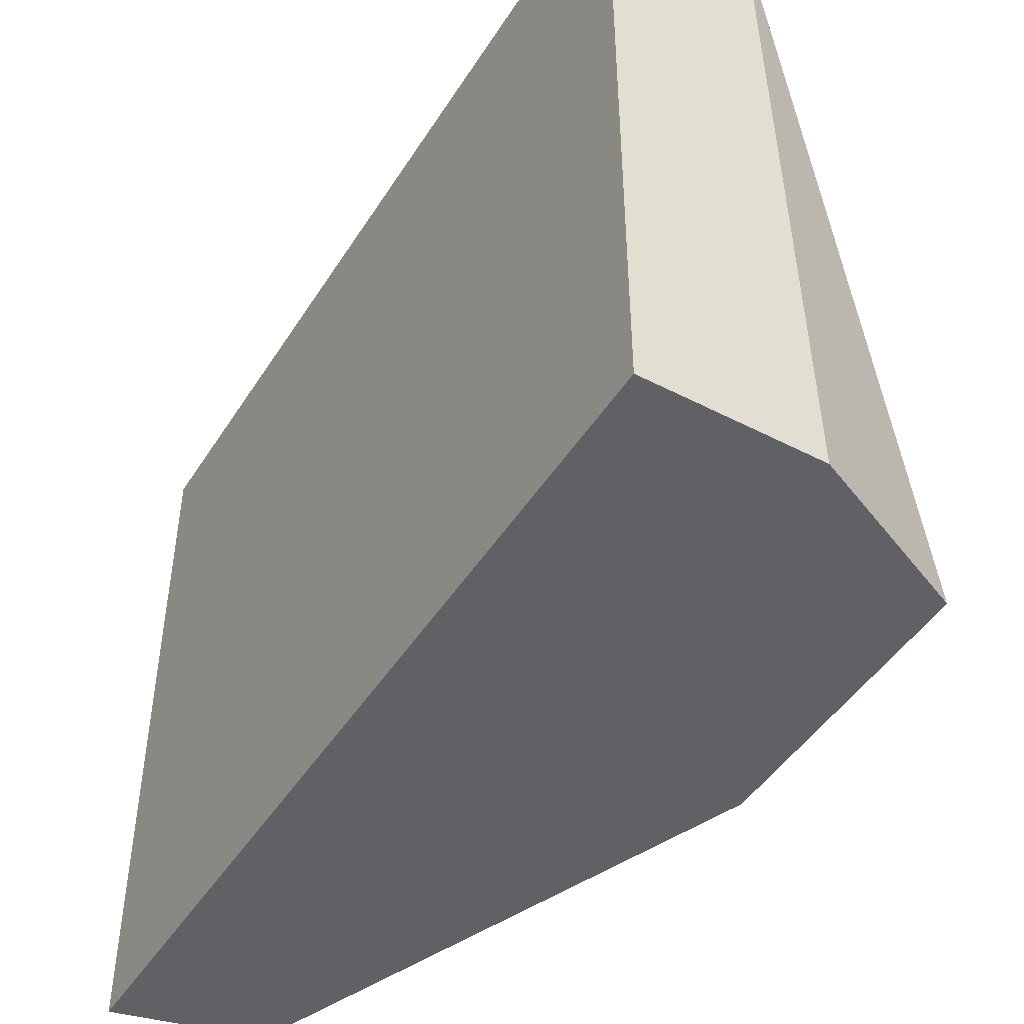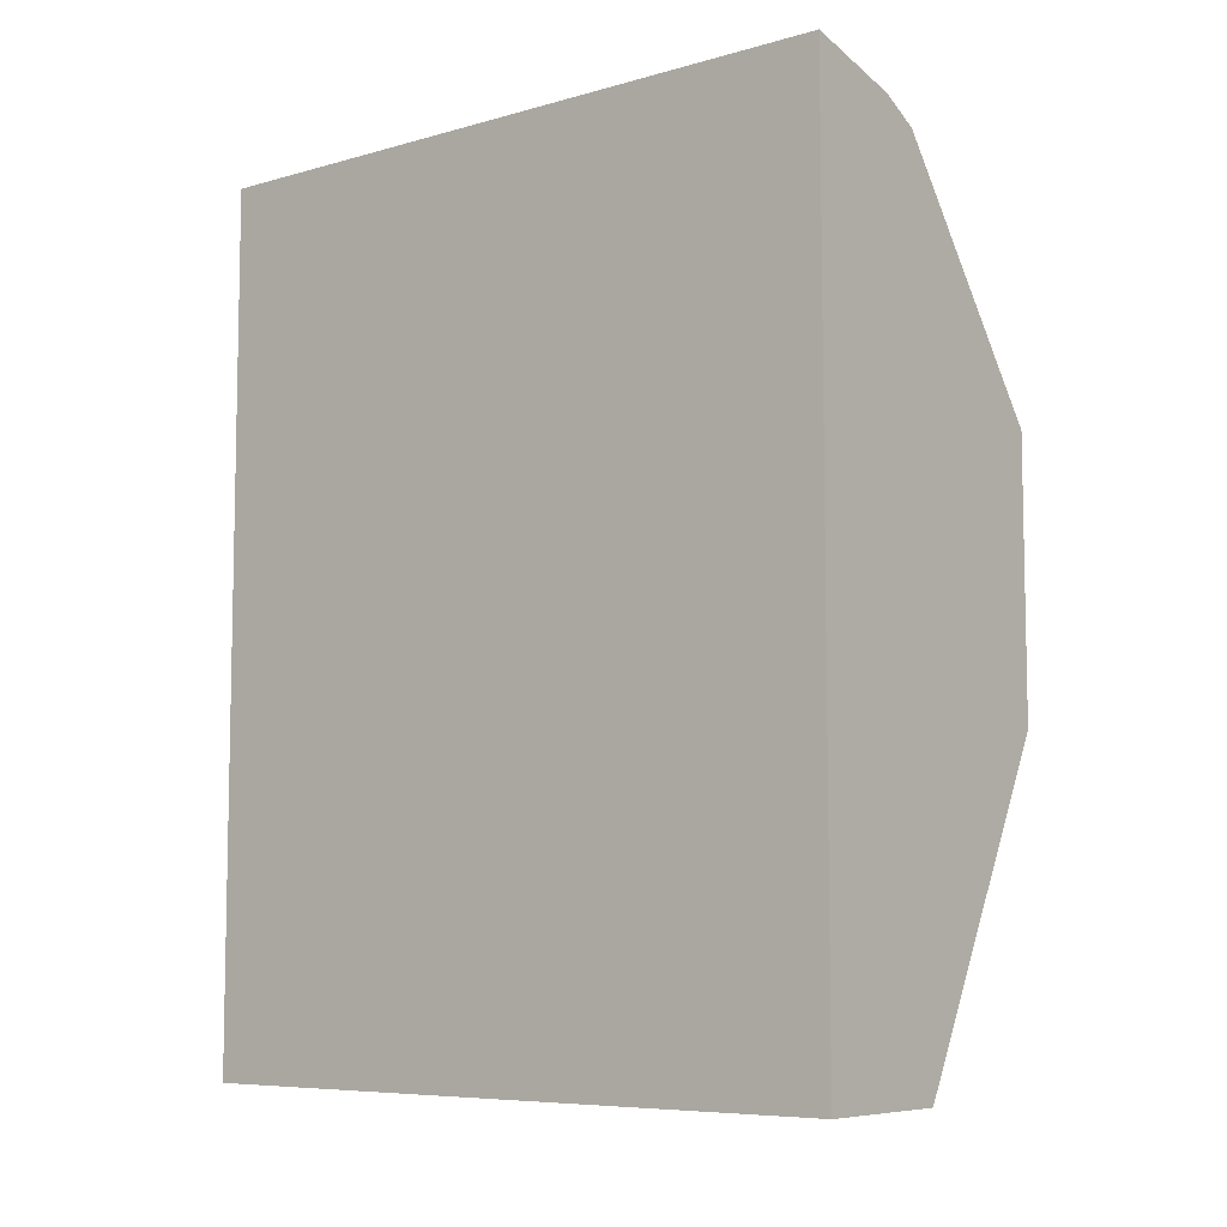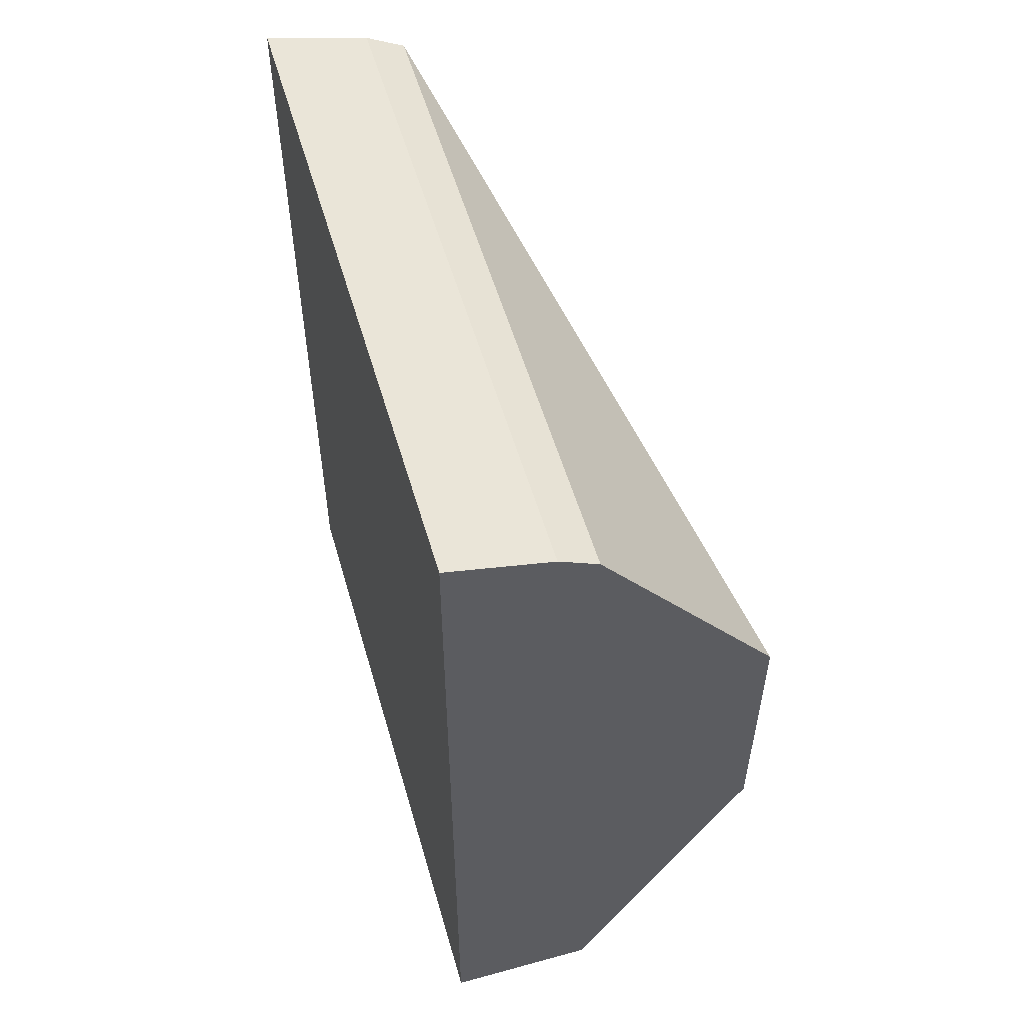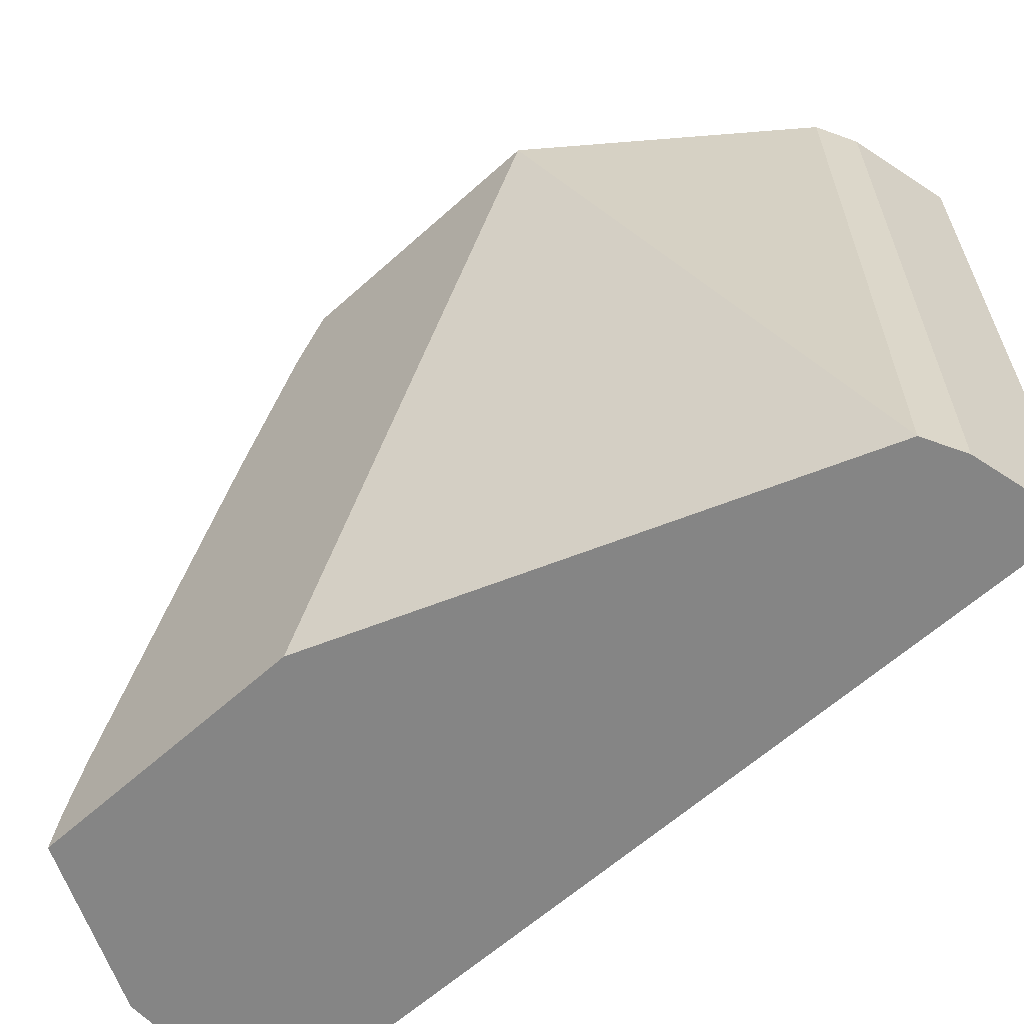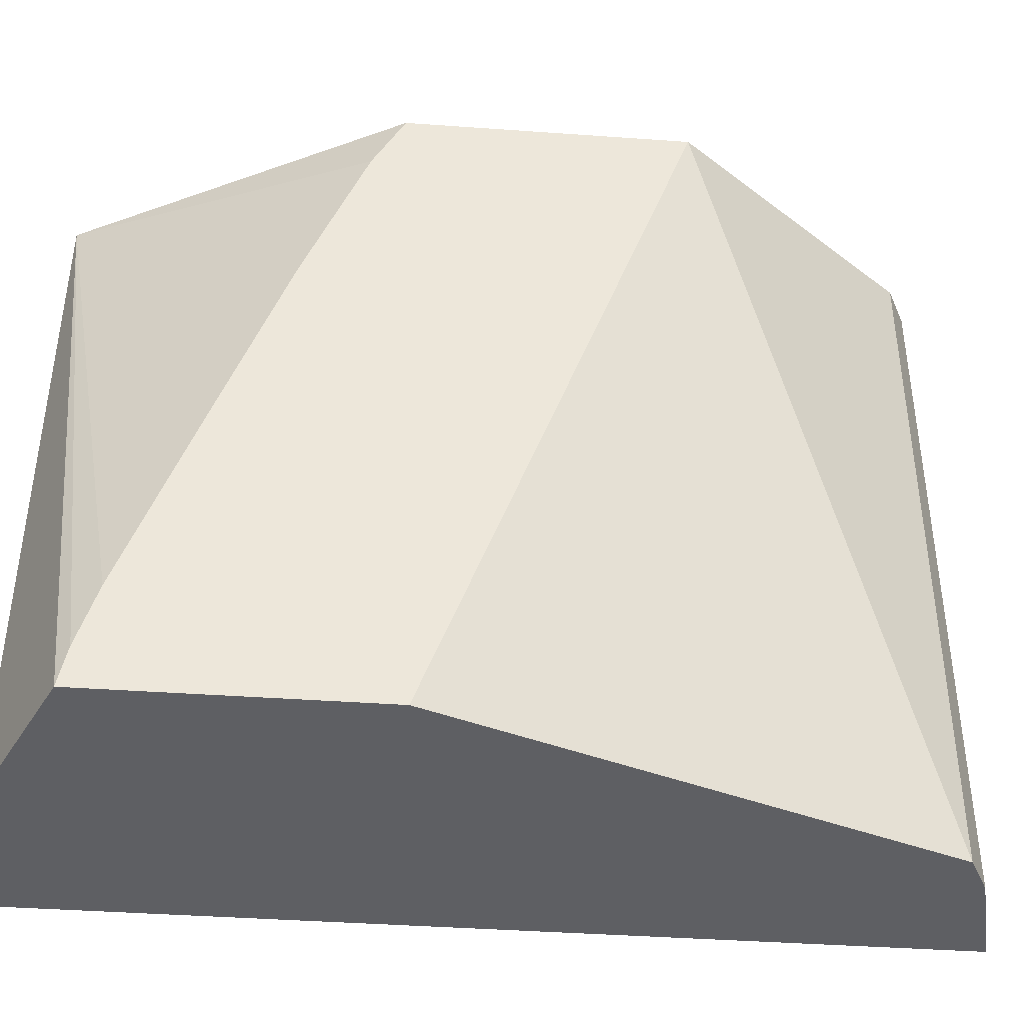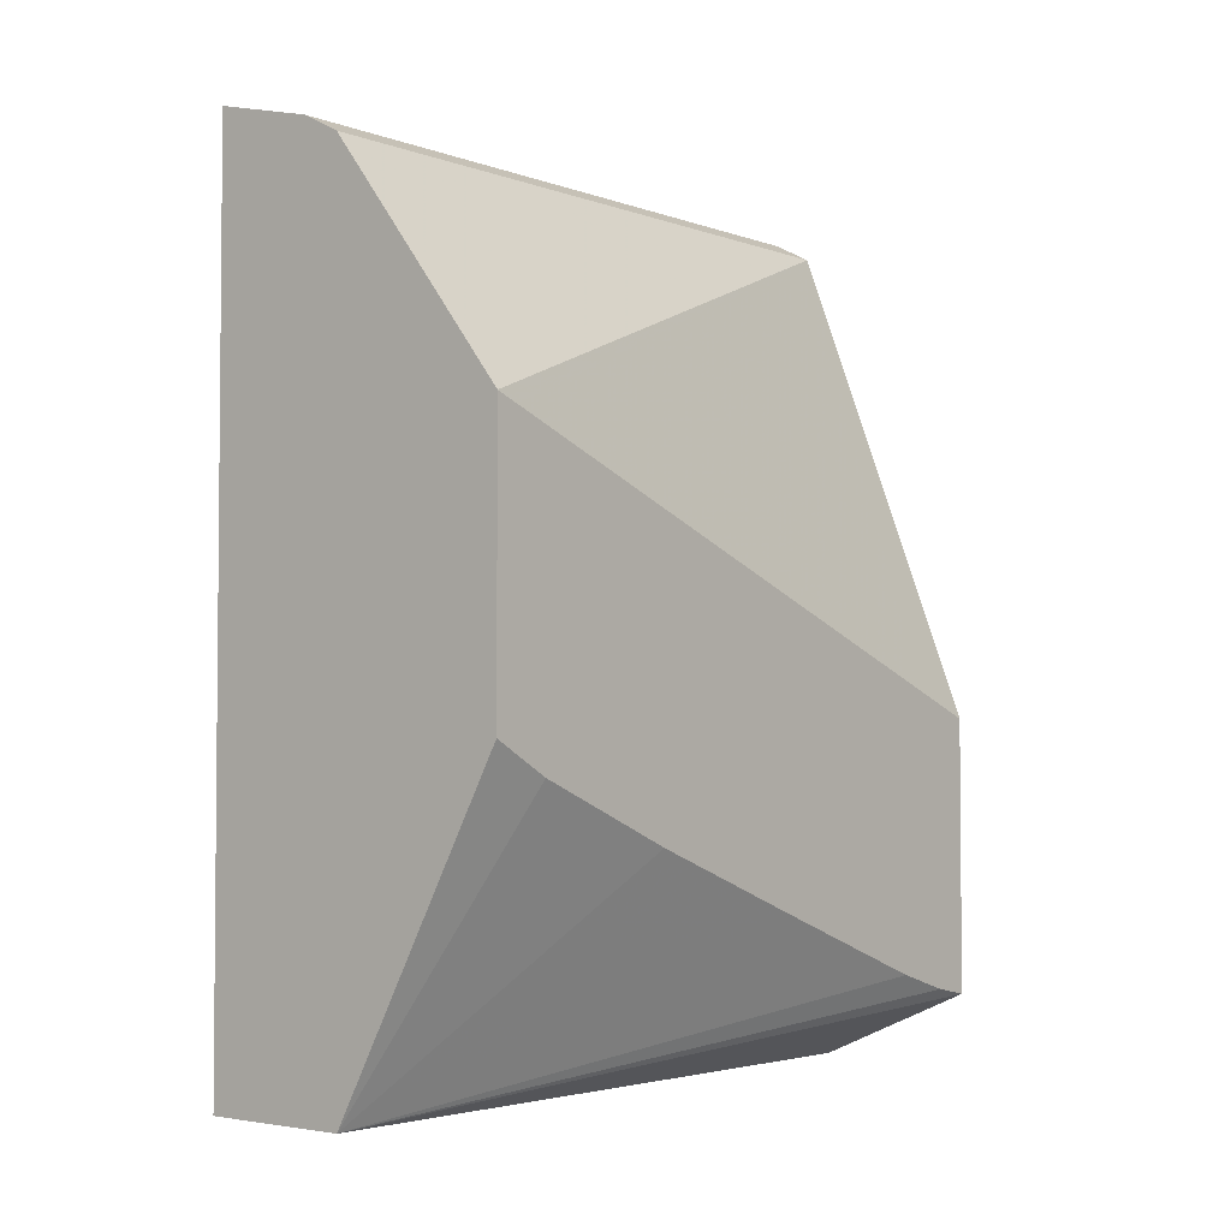
<metadata>
{"format":"obj","ext":"obj","renderer":"f3d","projection":"perspective","resolution":1024,"background":"white","views":[{"elev":-46.4,"azim":-30.7,"up":"+Z"},{"elev":-7.4,"azim":-51.5,"up":"+Y"},{"elev":54.4,"azim":-16.1,"up":"+Y"},{"elev":-61.7,"azim":132.4,"up":"+Z"},{"elev":-40.8,"azim":85.0,"up":"+Z"},{"elev":-3.2,"azim":39.3,"up":"+Y"}]}
</metadata>
<code>
v -0.06751 -0.0681 0.04174
v -0.06167 -0.06953 0.04174
v -0.06751 -0.0681 0.002926
v -0.06751 -0.1174 0.04174
v -0.06146 -0.06963 0.04174
v -0.06167 -0.06953 0.002926
v -0.06751 -0.1174 0.002926
v -0.05902 -0.1174 0.04174
v -0.05946 -0.07067 0.04174
v -0.05946 -0.07067 0.002926
v -0.0582 -0.1174 0.002926
v -0.04919 -0.1135 0.002926
v -0.04919 -0.113 0.005183
v -0.04919 -0.112 0.008679
v -0.04919 -0.108 0.02004
v -0.04919 -0.1045 0.02985
v -0.04919 -0.1011 0.03845
v -0.04919 -0.09931 0.04174
v -0.04919 -0.08394 0.04174
v -0.04919 -0.08442 0.04043
v -0.04919 -0.09653 0.007159
v -0.04919 -0.09807 0.002926
f 1 2 6
f 1 6 3
f 1 3 7
f 1 7 4
f 1 4 8
f 1 8 18
f 1 18 19
f 1 19 9
f 1 9 5
f 1 5 2
f 2 5 6
f 3 6 10
f 3 10 22
f 3 22 12
f 3 12 11
f 3 11 7
f 4 7 11
f 4 11 8
f 5 9 10
f 5 10 6
f 8 11 12
f 8 12 13
f 8 13 14
f 8 14 15
f 8 15 16
f 8 16 17
f 8 17 18
f 9 19 10
f 10 19 20
f 10 20 21
f 10 21 22
f 12 22 21
f 12 21 20
f 12 20 19
f 12 19 18
f 12 18 17
f 12 17 16
f 12 16 15
f 12 15 14
f 12 14 13

</code>
